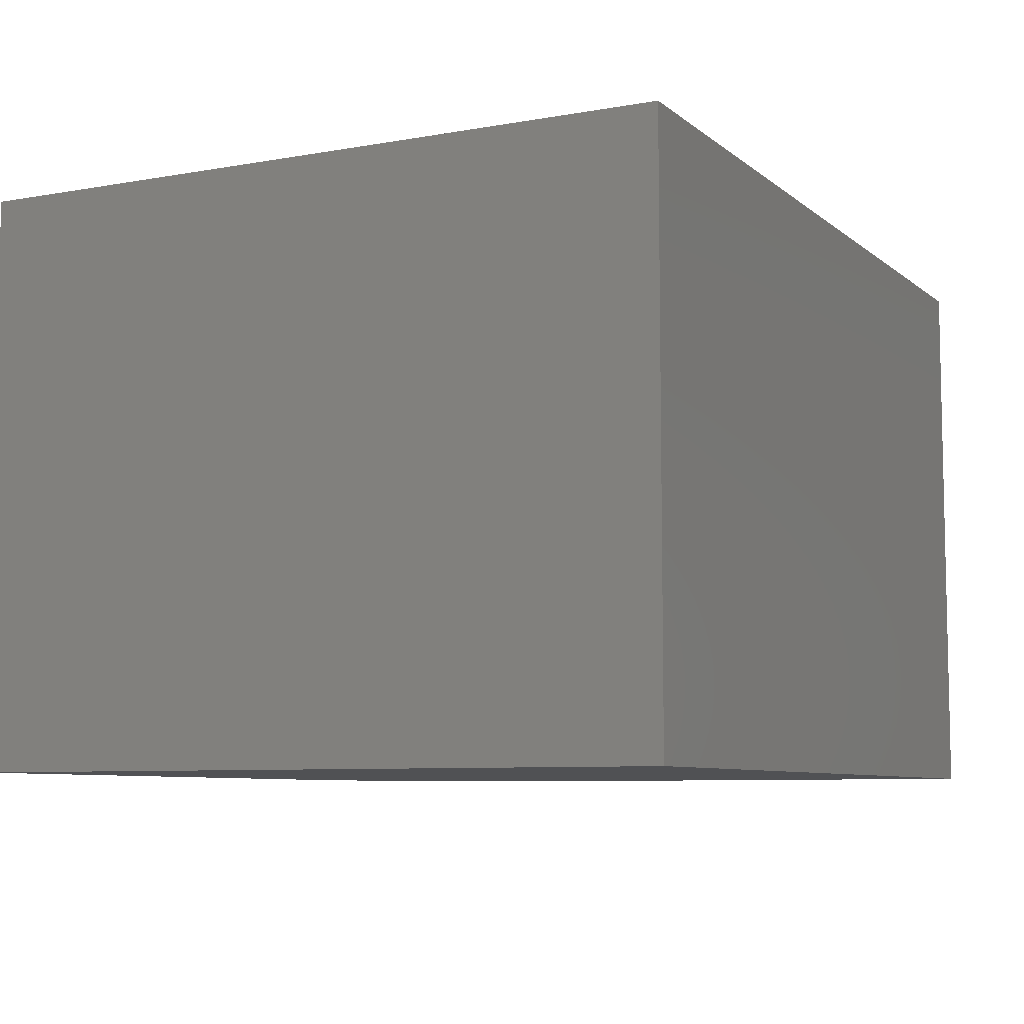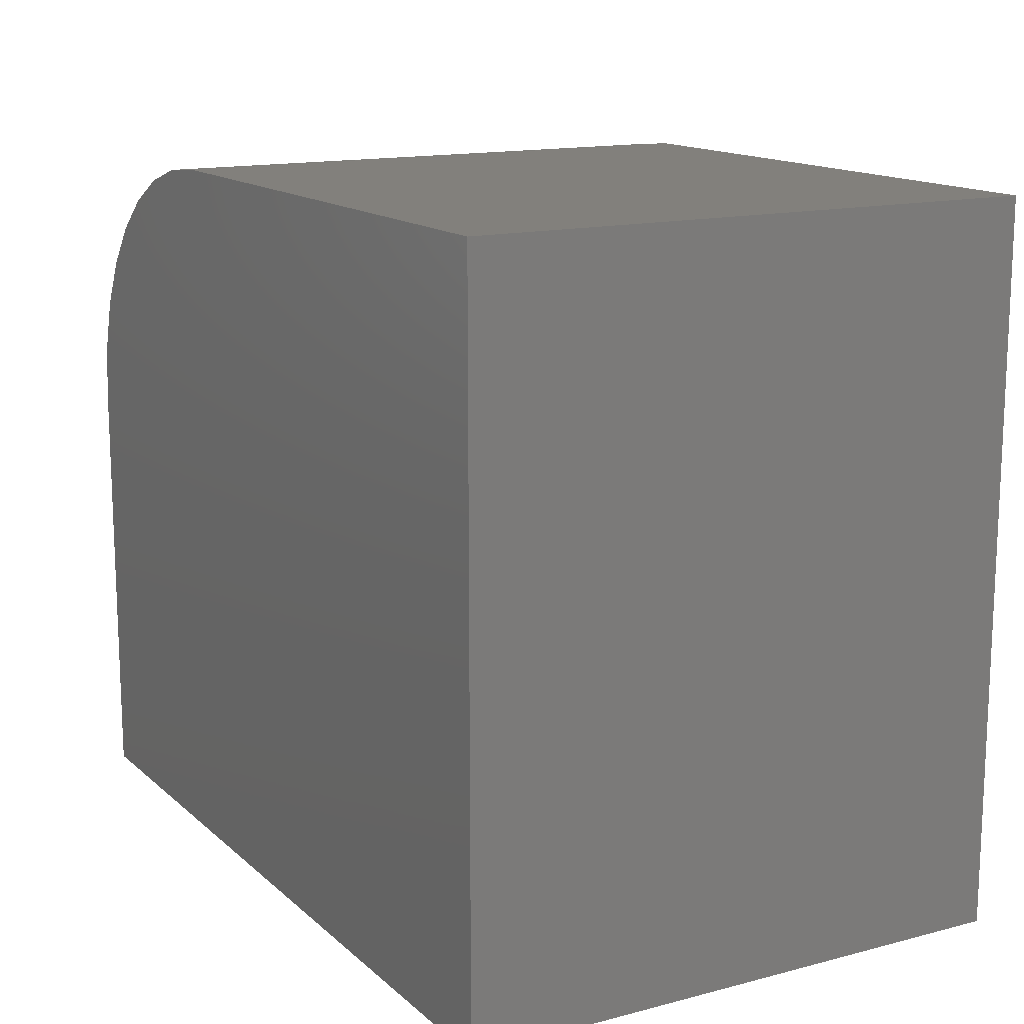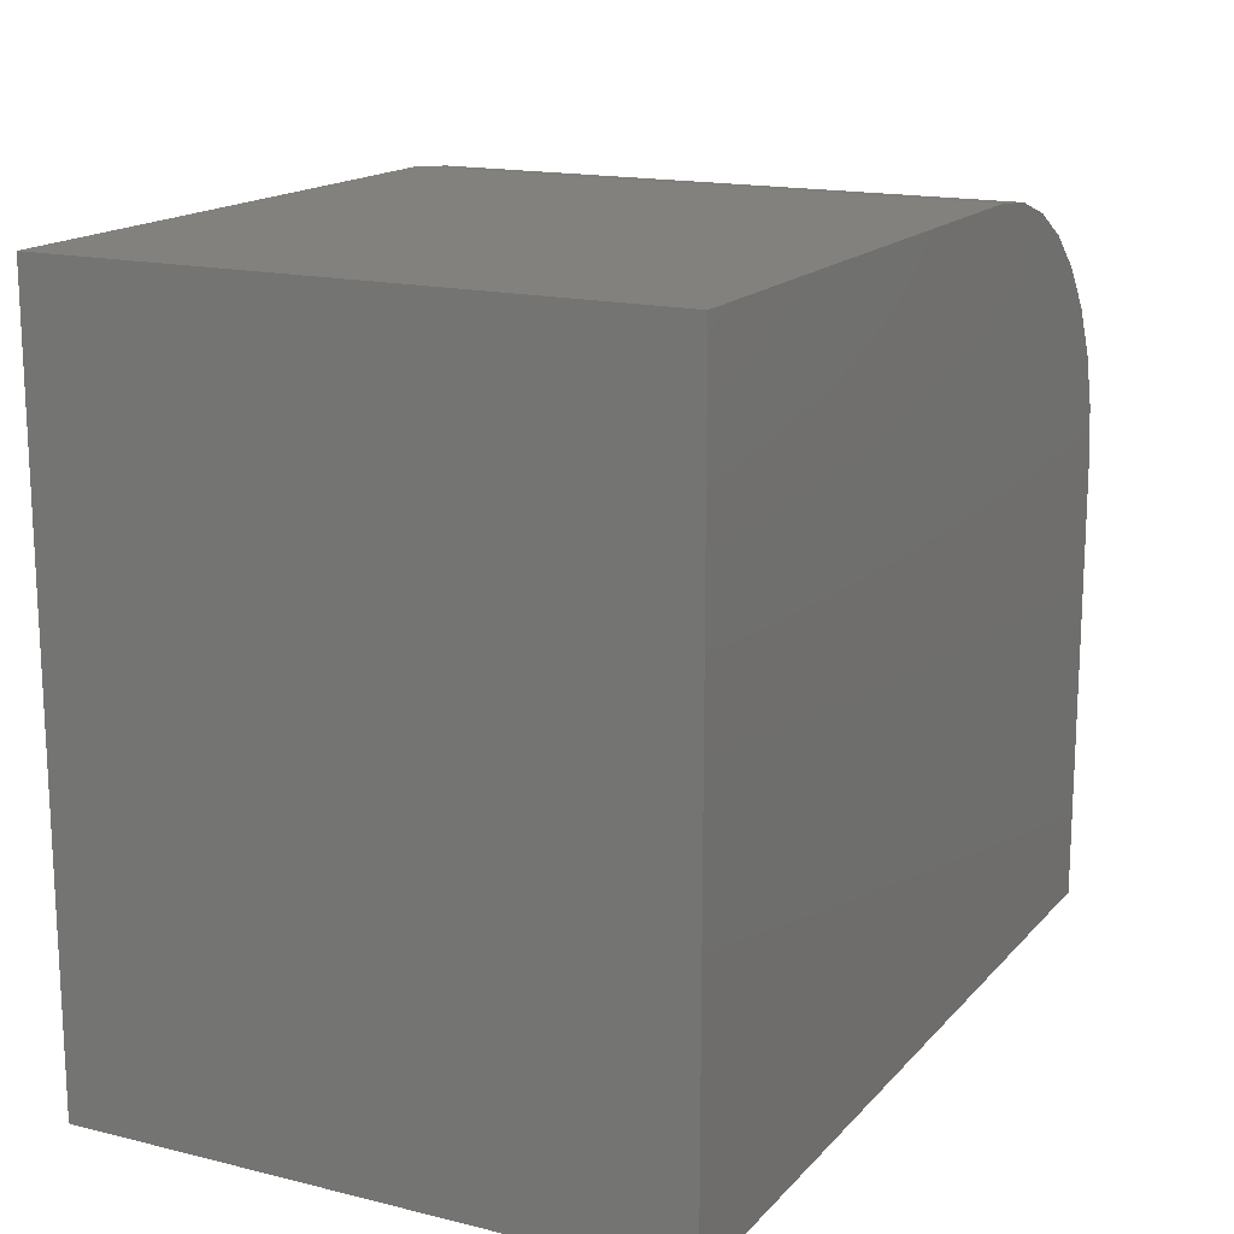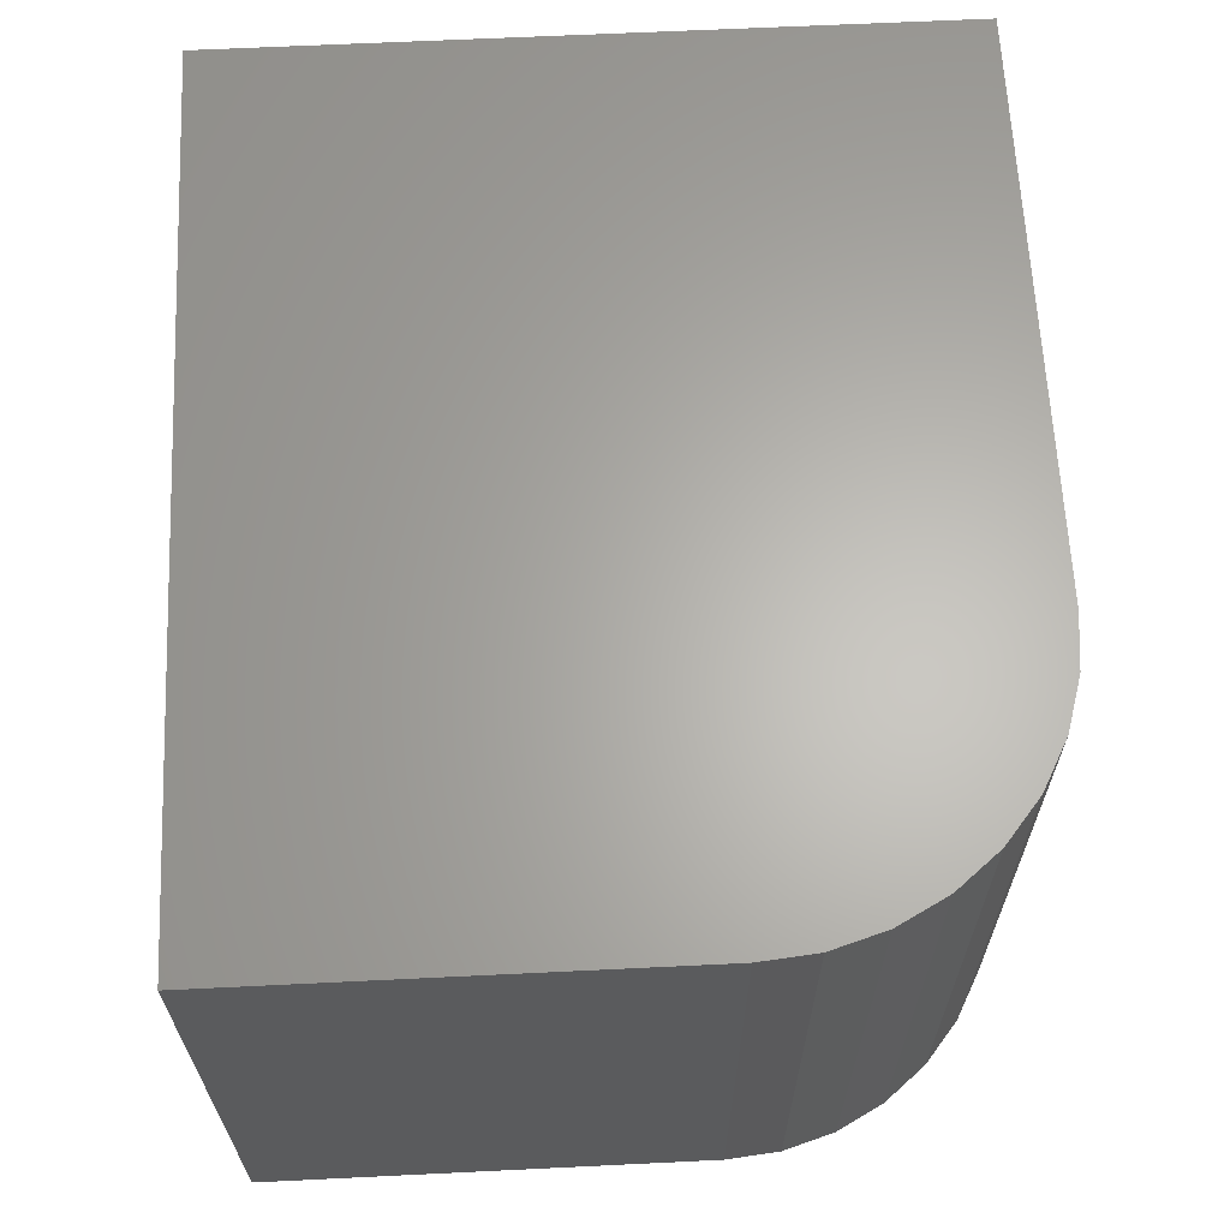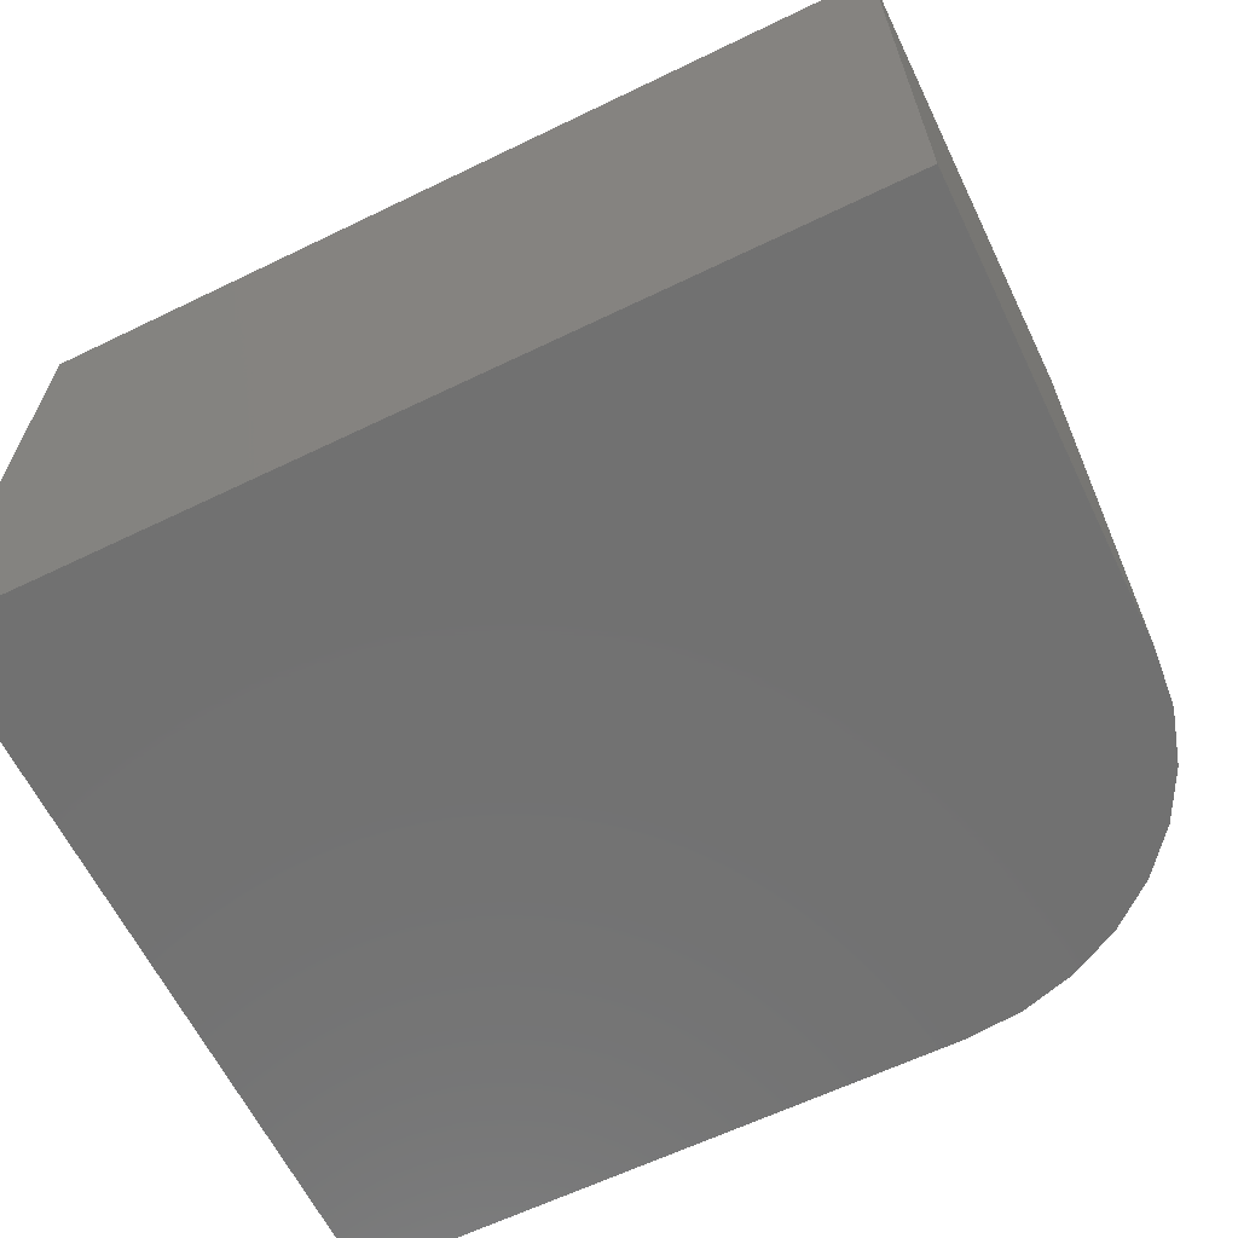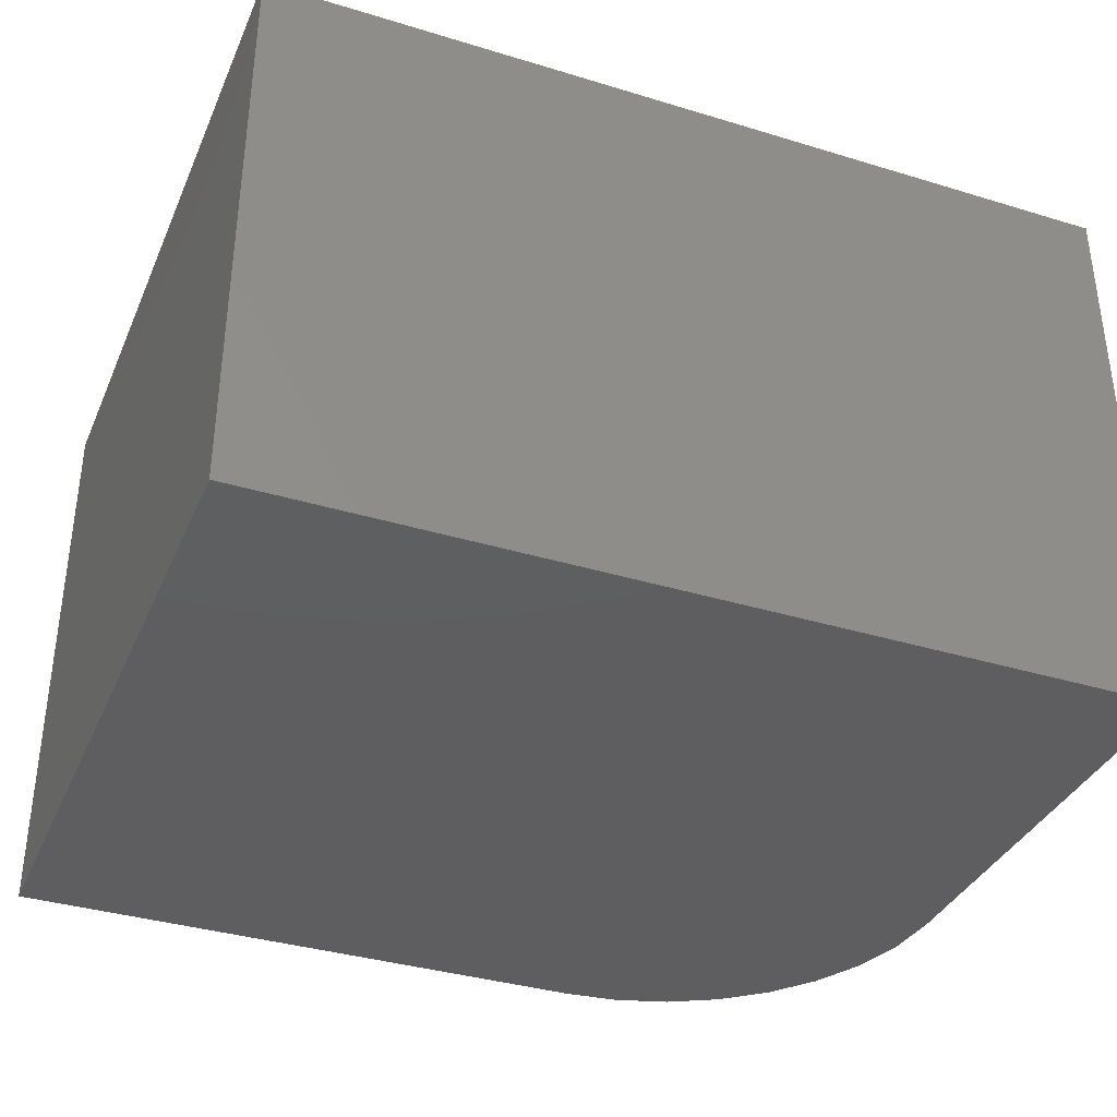
<metadata>
{"format":"stl","ext":"stl","renderer":"f3d","projection":"perspective","resolution":1024,"background":"white","views":[{"elev":-7.6,"azim":-63.2,"up":"+Z"},{"elev":14.4,"azim":-119.6,"up":"+Y"},{"elev":16.1,"azim":-63.1,"up":"+Y"},{"elev":64.0,"azim":87.2,"up":"+Z"},{"elev":-63.3,"azim":26.0,"up":"+Z"},{"elev":-36.2,"azim":-21.7,"up":"+Z"}]}
</metadata>
<code>
# stl→obj: 24 verts, 44 faces
v 0 0 0
v 3.046e-17 0 0.4974
v 0.5078 0 -3.109e-17
v 0.5078 0 0.4974
v 0.75 -0.625 0.4974
v 0.75 -0.2422 0.4974
v 0.7453 -0.1949 0.4974
v 0.7316 -0.1495 0.4974
v 0.7092 -0.1076 0.4974
v 0.6791 -0.07094 0.4974
v 0.6424 -0.04082 0.4974
v 0.6005 -0.01844 0.4974
v 0.5551 -0.004654 0.4974
v 3.046e-17 -0.625 0.4974
v 0.75 -0.2422 -4.592e-17
v 0.75 -0.625 -4.592e-17
v 0 -0.625 0
v 0.5551 -0.004654 -3.399e-17
v 0.6005 -0.01844 -3.677e-17
v 0.6424 -0.04082 -3.933e-17
v 0.6791 -0.07094 -4.158e-17
v 0.7092 -0.1076 -4.342e-17
v 0.7316 -0.1495 -4.48e-17
v 0.7453 -0.1949 -4.564e-17
f 1 2 3
f 3 2 4
f 5 6 7
f 5 7 8
f 5 8 9
f 5 9 10
f 5 10 11
f 5 11 12
f 5 12 13
f 5 13 4
f 5 4 2
f 5 2 14
f 15 6 16
f 16 6 5
f 16 17 1
f 16 1 3
f 16 3 18
f 16 18 19
f 16 19 20
f 16 20 21
f 16 21 22
f 16 22 23
f 16 23 24
f 16 24 15
f 3 4 18
f 18 4 13
f 18 13 19
f 19 13 12
f 19 12 20
f 20 12 11
f 20 11 21
f 21 11 10
f 21 10 22
f 22 10 9
f 22 9 23
f 23 9 8
f 23 8 24
f 24 8 7
f 24 7 15
f 15 7 6
f 17 16 14
f 14 16 5
f 2 1 14
f 14 1 17

</code>
